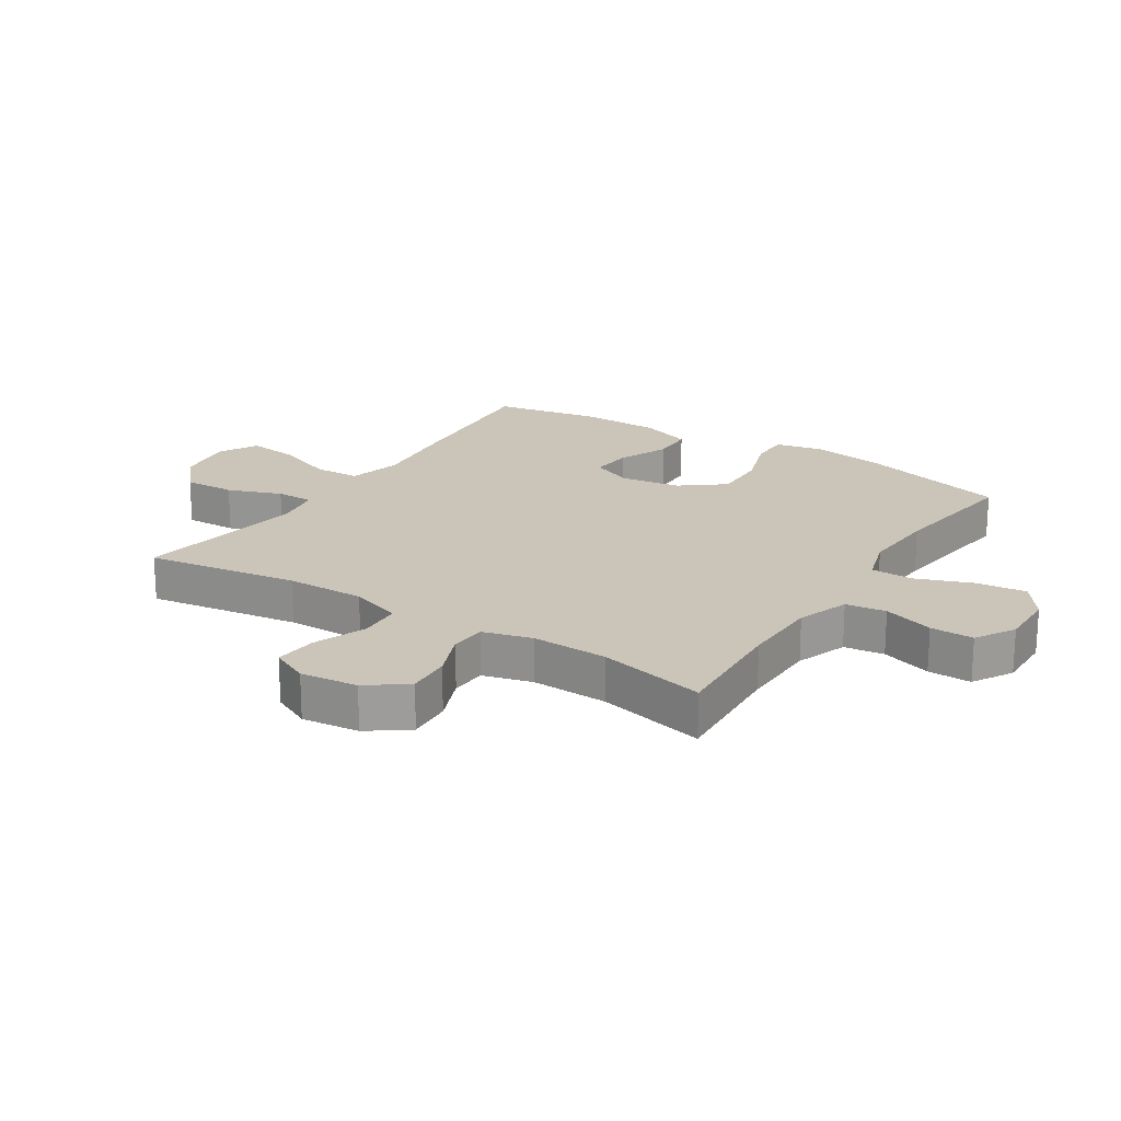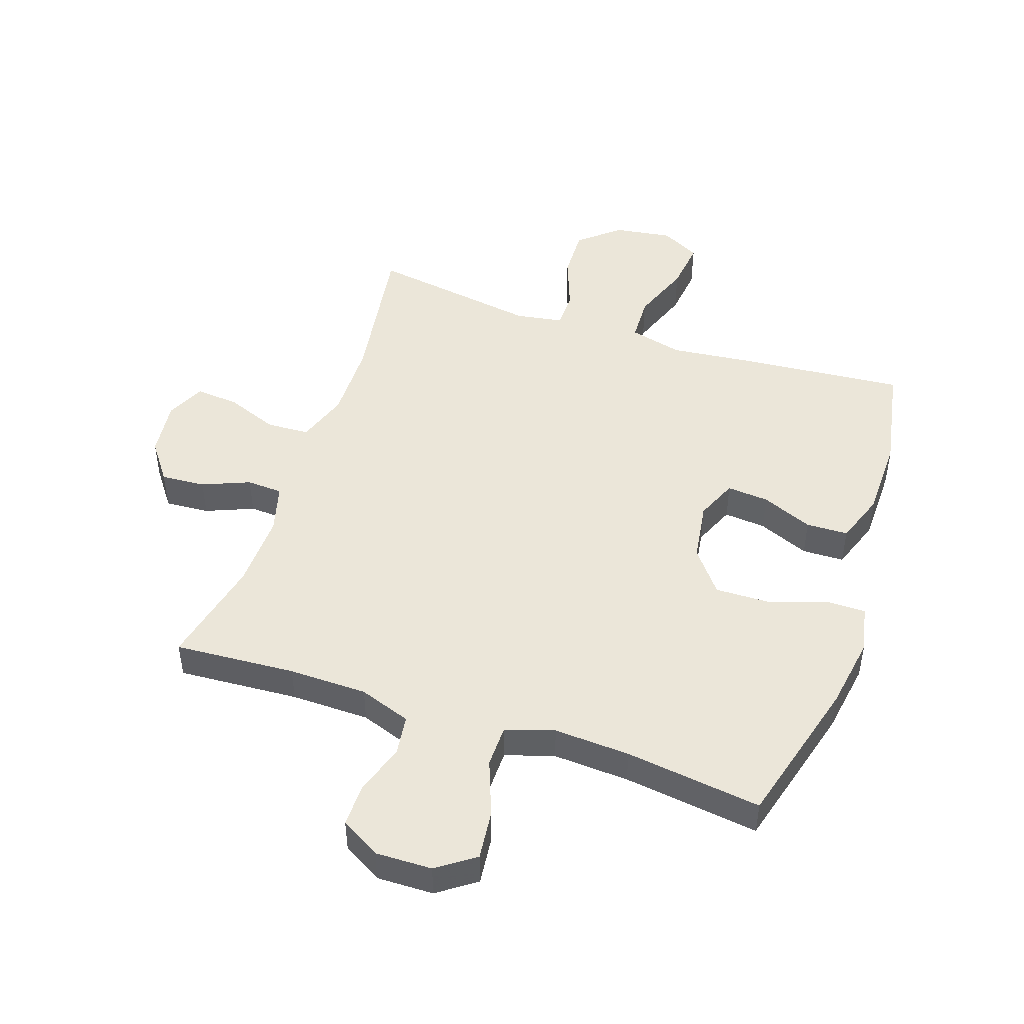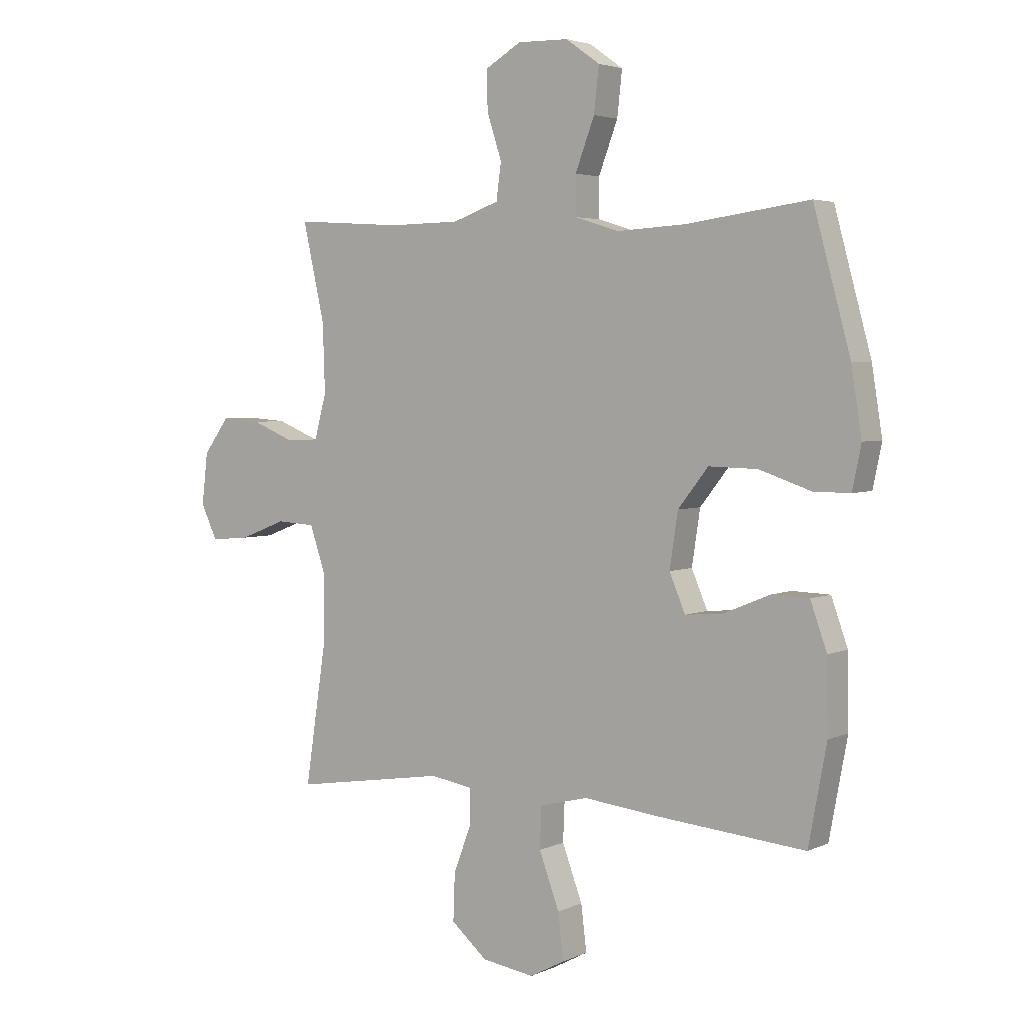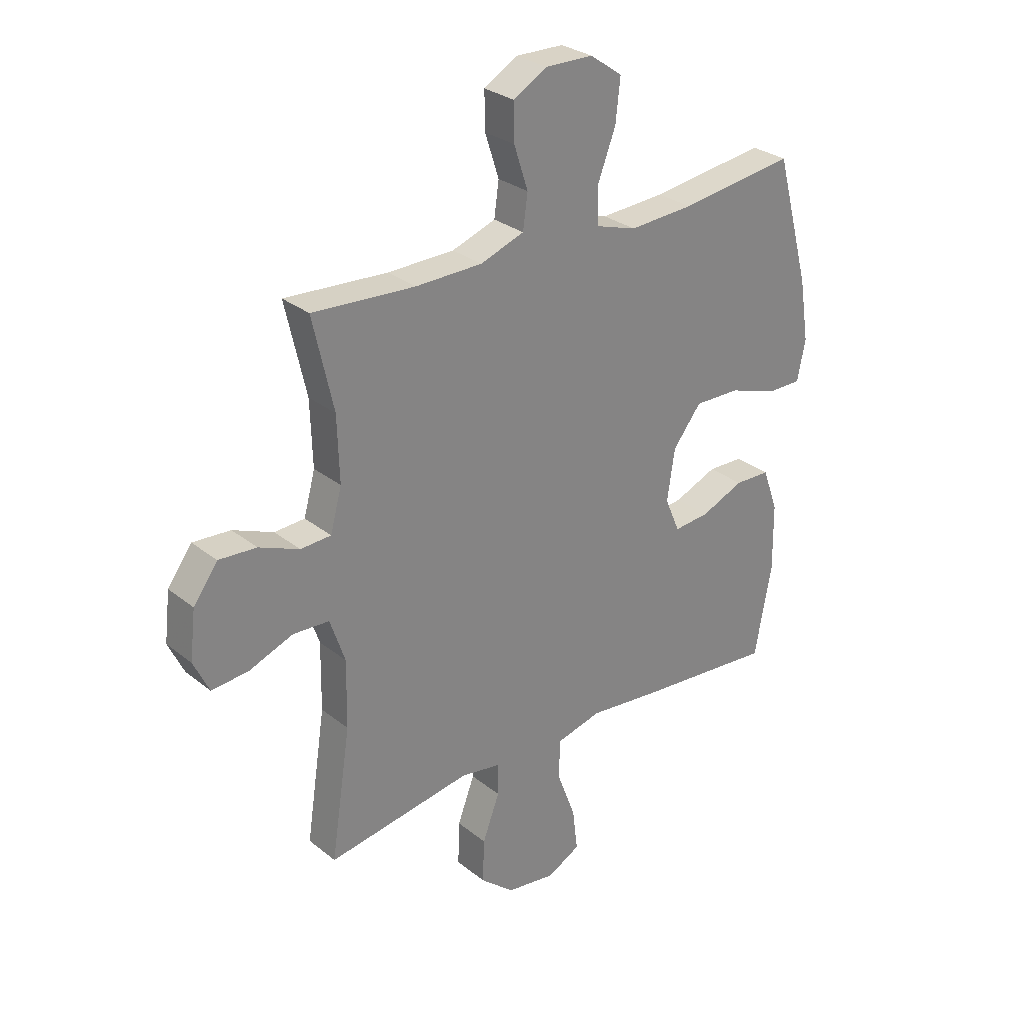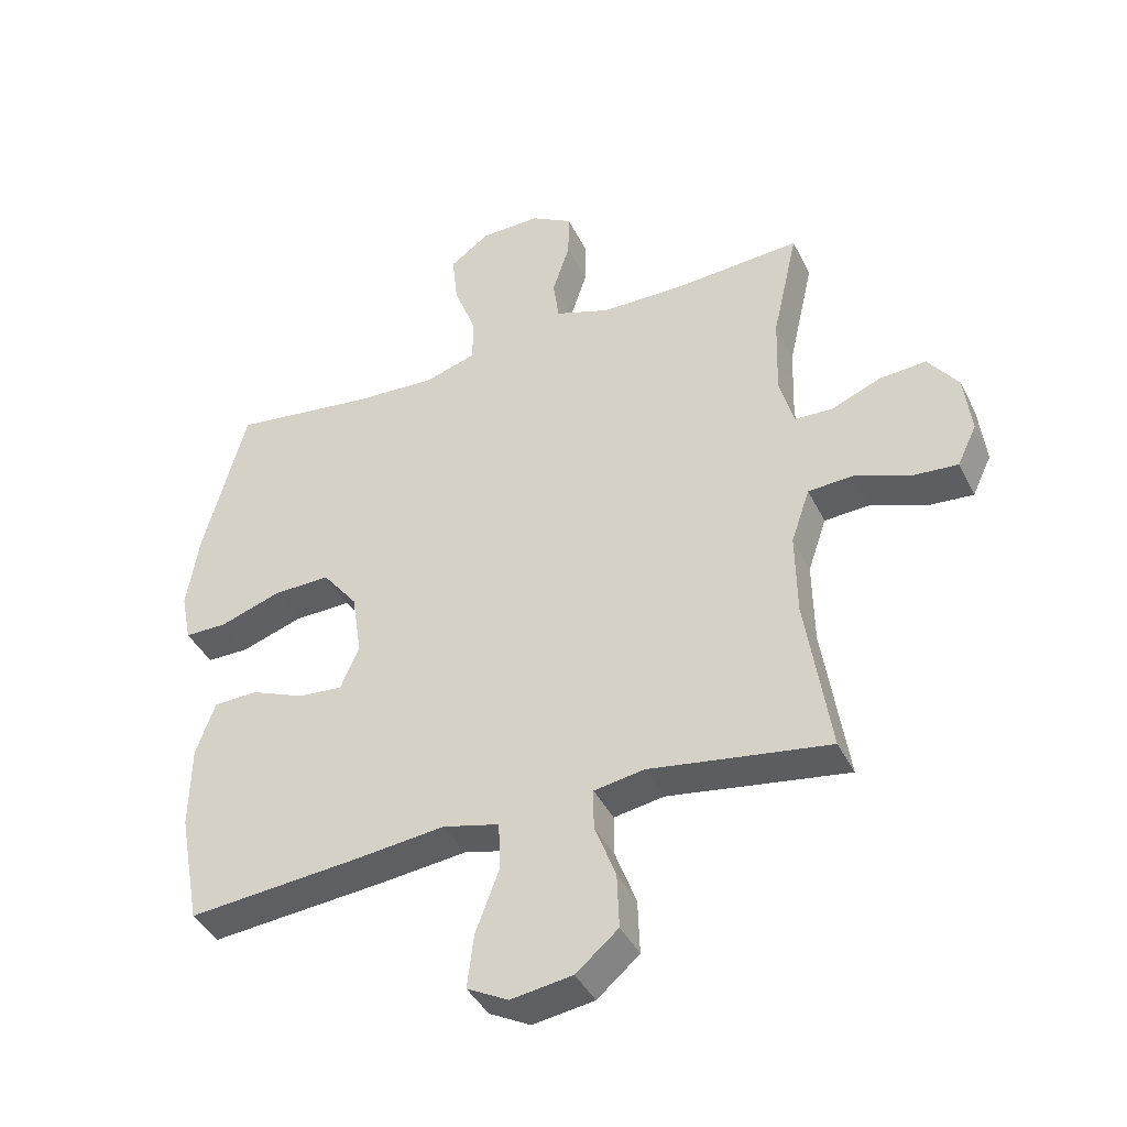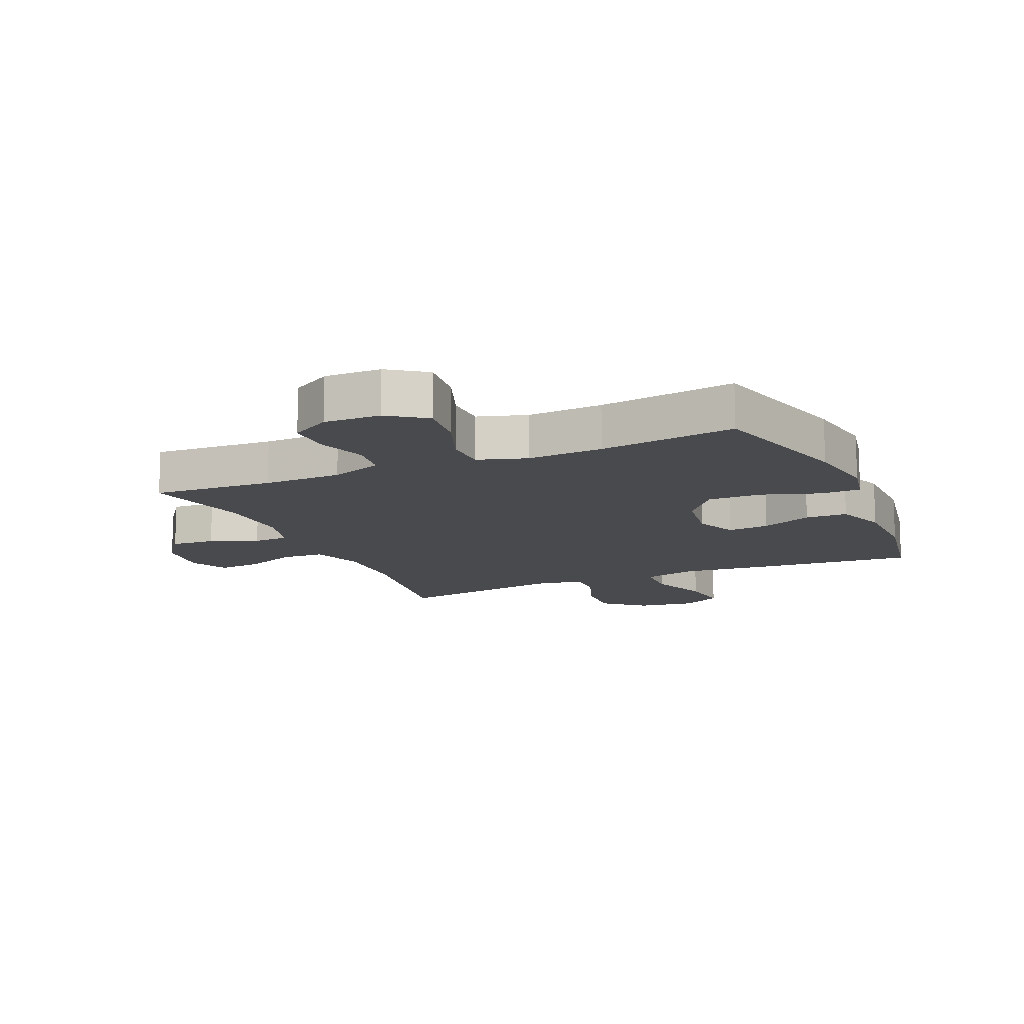
<metadata>
{"format":"obj","ext":"obj","renderer":"f3d","projection":"perspective","resolution":1024,"background":"white","views":[{"elev":20.3,"azim":-57.2,"up":"+Y"},{"elev":47.6,"azim":18.7,"up":"+Y"},{"elev":3.7,"azim":34.8,"up":"+Z"},{"elev":28.9,"azim":-40.3,"up":"+Z"},{"elev":-41.1,"azim":-155.4,"up":"+Z"},{"elev":-13.2,"azim":23.7,"up":"+Y"}]}
</metadata>
<code>
v -0.5 0.07 -0.5
v -0.462 0.07 -0.25
v -0.46 0.07 -0.12
v -0.489 0.07 -0.035
v -0.559 0.07 -0.031
v -0.645 0.07 -0.064
v -0.716 0.07 -0.07
v -0.746 0.07 -0.007
v -0.735 0.07 0.087
v -0.688 0.07 0.151
v -0.615 0.07 0.146
v -0.537 0.07 0.114
v -0.478 0.07 0.117
v -0.456 0.07 0.198
v -0.46 0.07 0.323
v -0.5 0.07 0.5
v -0.301 0.07 0.487
v -0.172 0.07 0.489
v -0.087 0.07 0.519
v -0.078 0.07 0.585
v -0.105 0.07 0.668
v -0.106 0.07 0.739
v -0.041 0.07 0.777
v 0.052 0.07 0.775
v 0.114 0.07 0.731
v 0.105 0.07 0.65
v 0.07 0.07 0.558
v 0.071 0.07 0.488
v 0.151 0.07 0.463
v 0.276 0.07 0.47
v 0.5 0.07 0.5
v 0.567 0.07 0.254
v 0.586 0.07 0.134
v 0.57 0.07 0.056
v 0.504 0.07 0.056
v 0.409 0.07 0.088
v 0.32 0.07 0.09
v 0.265 0.07 0.02
v 0.25 0.07 -0.079
v 0.279 0.07 -0.147
v 0.348 0.07 -0.141
v 0.432 0.07 -0.106
v 0.501 0.07 -0.108
v 0.531 0.07 -0.192
v 0.533 0.07 -0.323
v 0.5 0.07 -0.5
v 0.229 0.07 -0.476
v 0.092 0.07 -0.461
v 0.004 0.07 -0.483
v 0.001 0.07 -0.558
v 0.038 0.07 -0.657
v 0.048 0.07 -0.74
v -0.016 0.07 -0.774
v -0.112 0.07 -0.76
v -0.178 0.07 -0.704
v -0.175 0.07 -0.619
v -0.142 0.07 -0.531
v -0.142 0.07 -0.469
v -0.22 0.07 -0.456
v -0.34 0.07 -0.475
v -0.5 0 -0.5
v -0.462 0 -0.25
v -0.46 0 -0.12
v -0.489 0 -0.035
v -0.559 0 -0.031
v -0.645 0 -0.064
v -0.716 0 -0.07
v -0.746 0 -0.007
v -0.735 0 0.087
v -0.688 0 0.151
v -0.615 0 0.146
v -0.537 0 0.114
v -0.478 0 0.117
v -0.456 0 0.198
v -0.46 0 0.323
v -0.5 0 0.5
v -0.301 0 0.487
v -0.172 0 0.489
v -0.087 0 0.519
v -0.078 0 0.585
v -0.105 0 0.668
v -0.106 0 0.739
v -0.041 0 0.777
v 0.052 0 0.775
v 0.114 0 0.731
v 0.105 0 0.65
v 0.07 0 0.558
v 0.071 0 0.488
v 0.151 0 0.463
v 0.276 0 0.47
v 0.5 0 0.5
v 0.567 0 0.254
v 0.586 0 0.134
v 0.57 0 0.056
v 0.504 0 0.056
v 0.409 0 0.088
v 0.32 0 0.09
v 0.265 0 0.02
v 0.25 0 -0.079
v 0.279 0 -0.147
v 0.348 0 -0.141
v 0.432 0 -0.106
v 0.501 0 -0.108
v 0.531 0 -0.192
v 0.533 0 -0.323
v 0.5 0 -0.5
v 0.229 0 -0.476
v 0.092 0 -0.461
v 0.004 0 -0.483
v 0.001 0 -0.558
v 0.038 0 -0.657
v 0.048 0 -0.74
v -0.016 0 -0.774
v -0.112 0 -0.76
v -0.178 0 -0.704
v -0.175 0 -0.619
v -0.142 0 -0.531
v -0.142 0 -0.469
v -0.22 0 -0.456
v -0.34 0 -0.475
f 59 60 1 2
f 58 59 2 3
f 54 55 56 57
f 54 57 58
f 53 54 58
f 50 51 52 53
f 49 50 53 58
f 48 49 58 3
f 41 42 43 44
f 40 41 44 45
f 33 34 35 36
f 33 36 37
f 30 31 32 33
f 29 30 33 37
f 28 29 37 38
f 24 25 26 27
f 24 27 28
f 23 24 28
f 20 21 22 23
f 19 20 23 28
f 18 19 28 38
f 15 16 17
f 14 15 17 18
f 13 14 18 38
f 9 10 11 12
f 5 6 7 8
f 4 5 8 9
f 47 48 3 4
f 40 45 46 47
f 39 40 47 4
f 12 13 38 39
f 4 9 12 39
f 62 61 120 119
f 63 62 119 118
f 117 116 115 114
f 118 117 114
f 118 114 113
f 113 112 111 110
f 118 113 110 109
f 63 118 109 108
f 104 103 102 101
f 105 104 101 100
f 96 95 94 93
f 97 96 93
f 93 92 91 90
f 97 93 90 89
f 98 97 89 88
f 87 86 85 84
f 88 87 84
f 88 84 83
f 83 82 81 80
f 88 83 80 79
f 98 88 79 78
f 77 76 75
f 78 77 75 74
f 98 78 74 73
f 72 71 70 69
f 68 67 66 65
f 69 68 65 64
f 64 63 108 107
f 107 106 105 100
f 64 107 100 99
f 99 98 73 72
f 99 72 69 64
f 1 61 62 2
f 2 62 63 3
f 3 63 64 4
f 4 64 65 5
f 5 65 66 6
f 6 66 67 7
f 7 67 68 8
f 8 68 69 9
f 9 69 70 10
f 10 70 71 11
f 11 71 72 12
f 12 72 73 13
f 13 73 74 14
f 14 74 75 15
f 15 75 76 16
f 16 76 77 17
f 17 77 78 18
f 18 78 79 19
f 19 79 80 20
f 20 80 81 21
f 21 81 82 22
f 22 82 83 23
f 23 83 84 24
f 24 84 85 25
f 25 85 86 26
f 26 86 87 27
f 27 87 88 28
f 28 88 89 29
f 29 89 90 30
f 30 90 91 31
f 31 91 92 32
f 32 92 93 33
f 33 93 94 34
f 34 94 95 35
f 35 95 96 36
f 36 96 97 37
f 37 97 98 38
f 38 98 99 39
f 39 99 100 40
f 40 100 101 41
f 41 101 102 42
f 42 102 103 43
f 43 103 104 44
f 44 104 105 45
f 45 105 106 46
f 46 106 107 47
f 47 107 108 48
f 48 108 109 49
f 49 109 110 50
f 50 110 111 51
f 51 111 112 52
f 52 112 113 53
f 53 113 114 54
f 54 114 115 55
f 55 115 116 56
f 56 116 117 57
f 57 117 118 58
f 58 118 119 59
f 59 119 120 60
f 60 120 61 1

</code>
